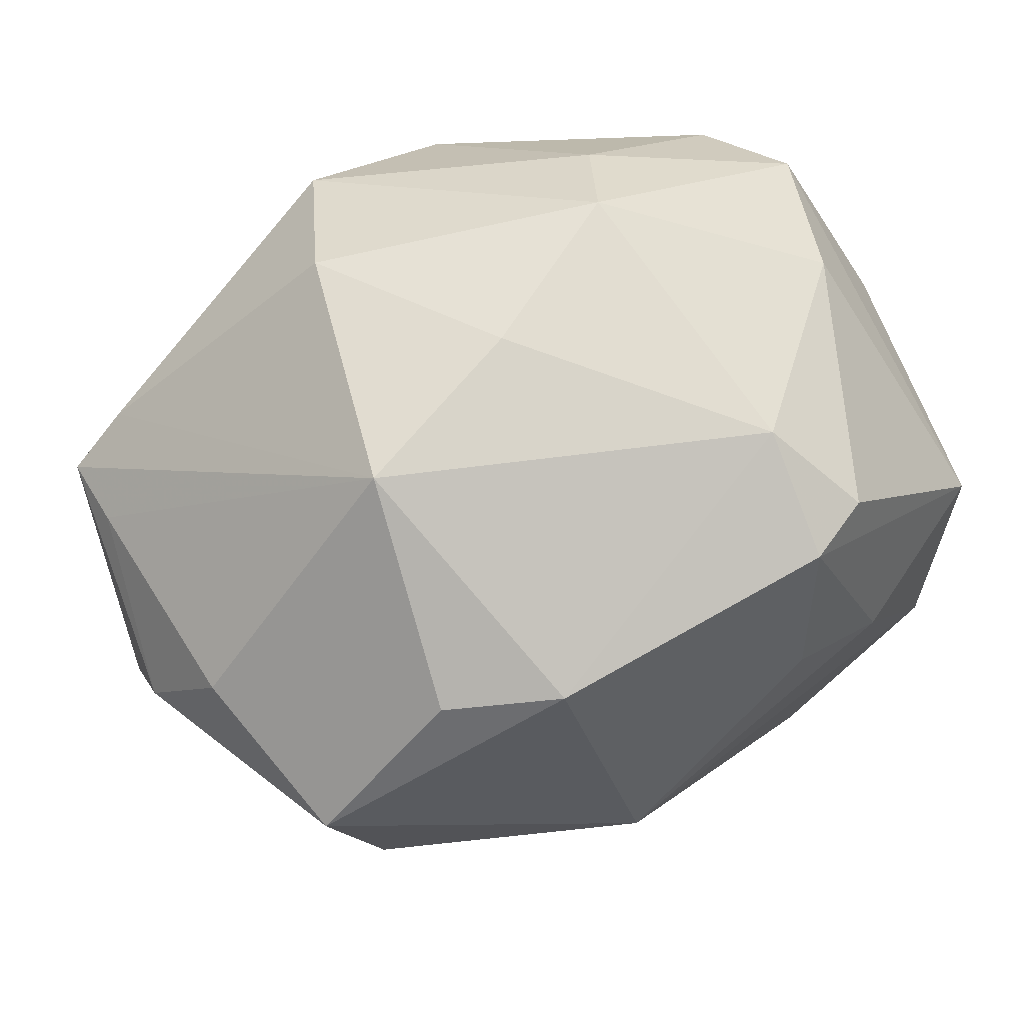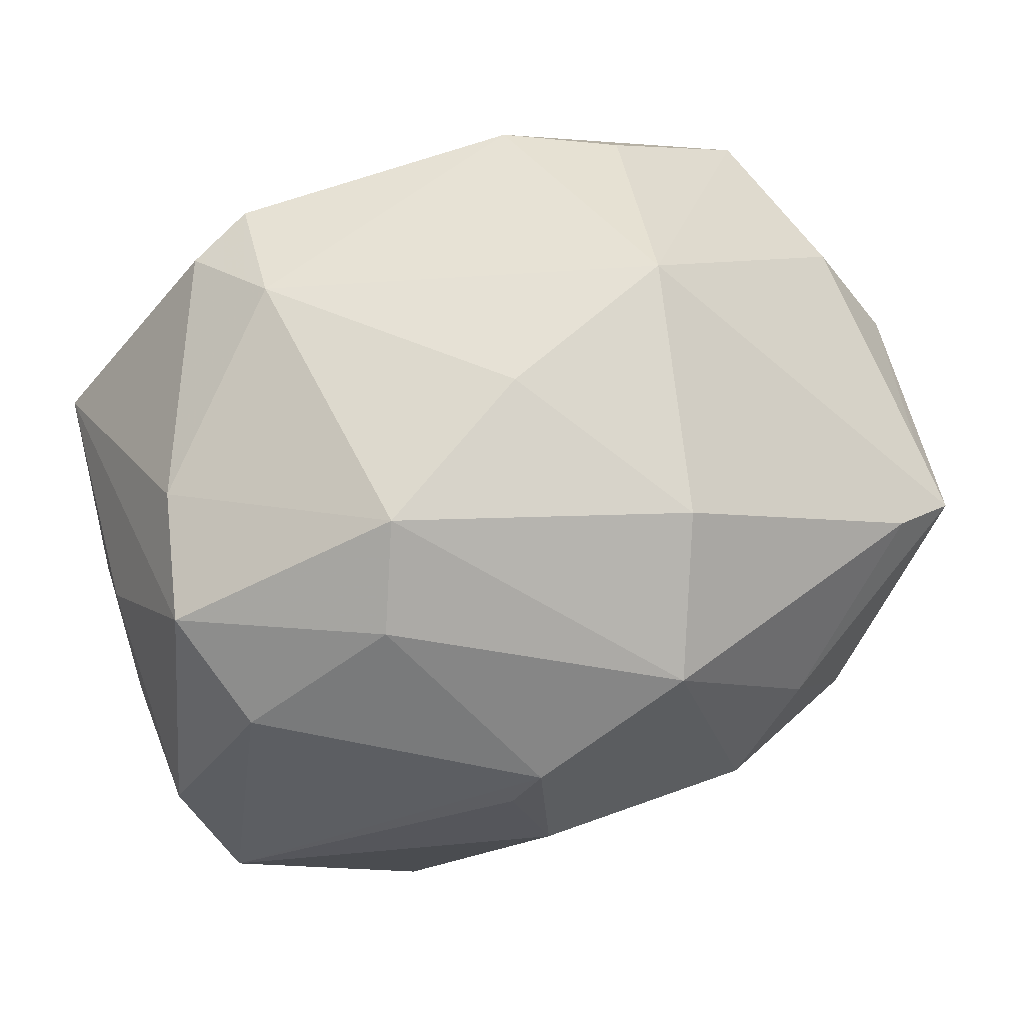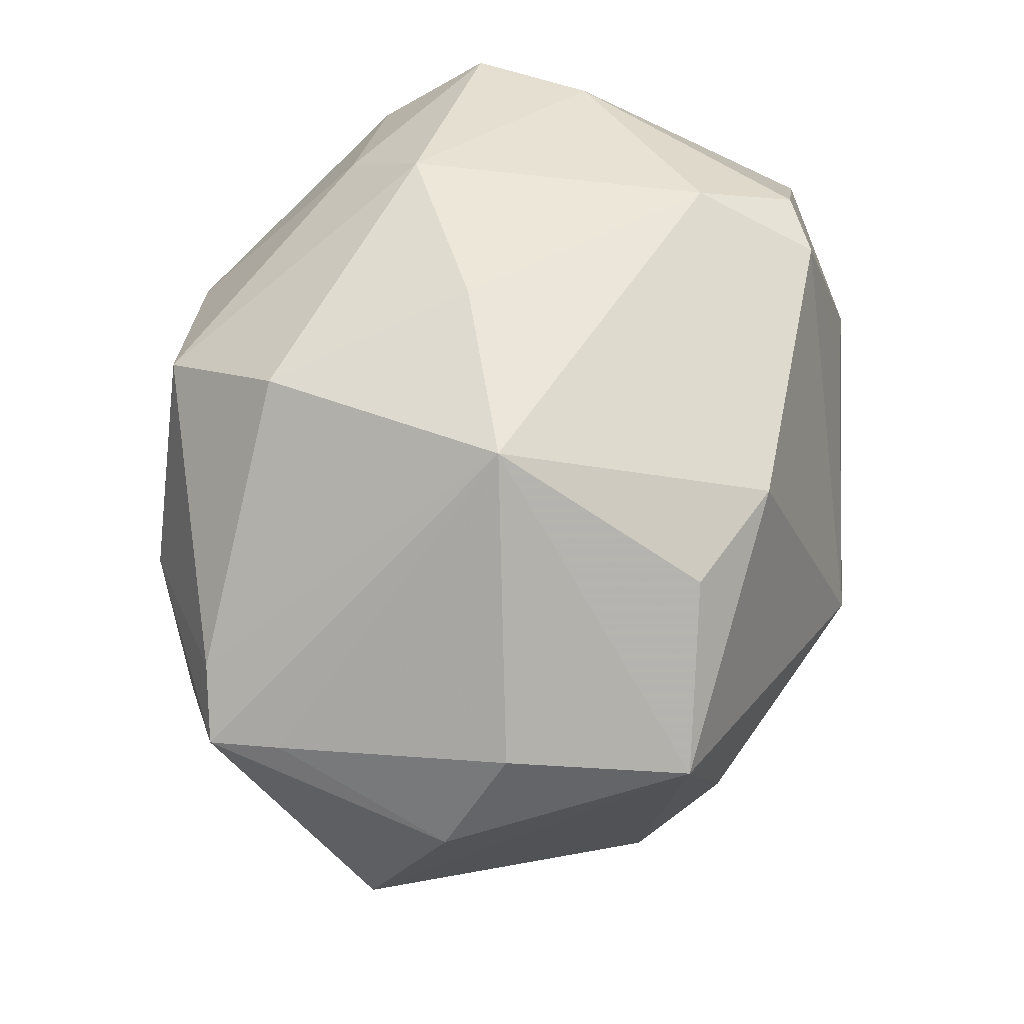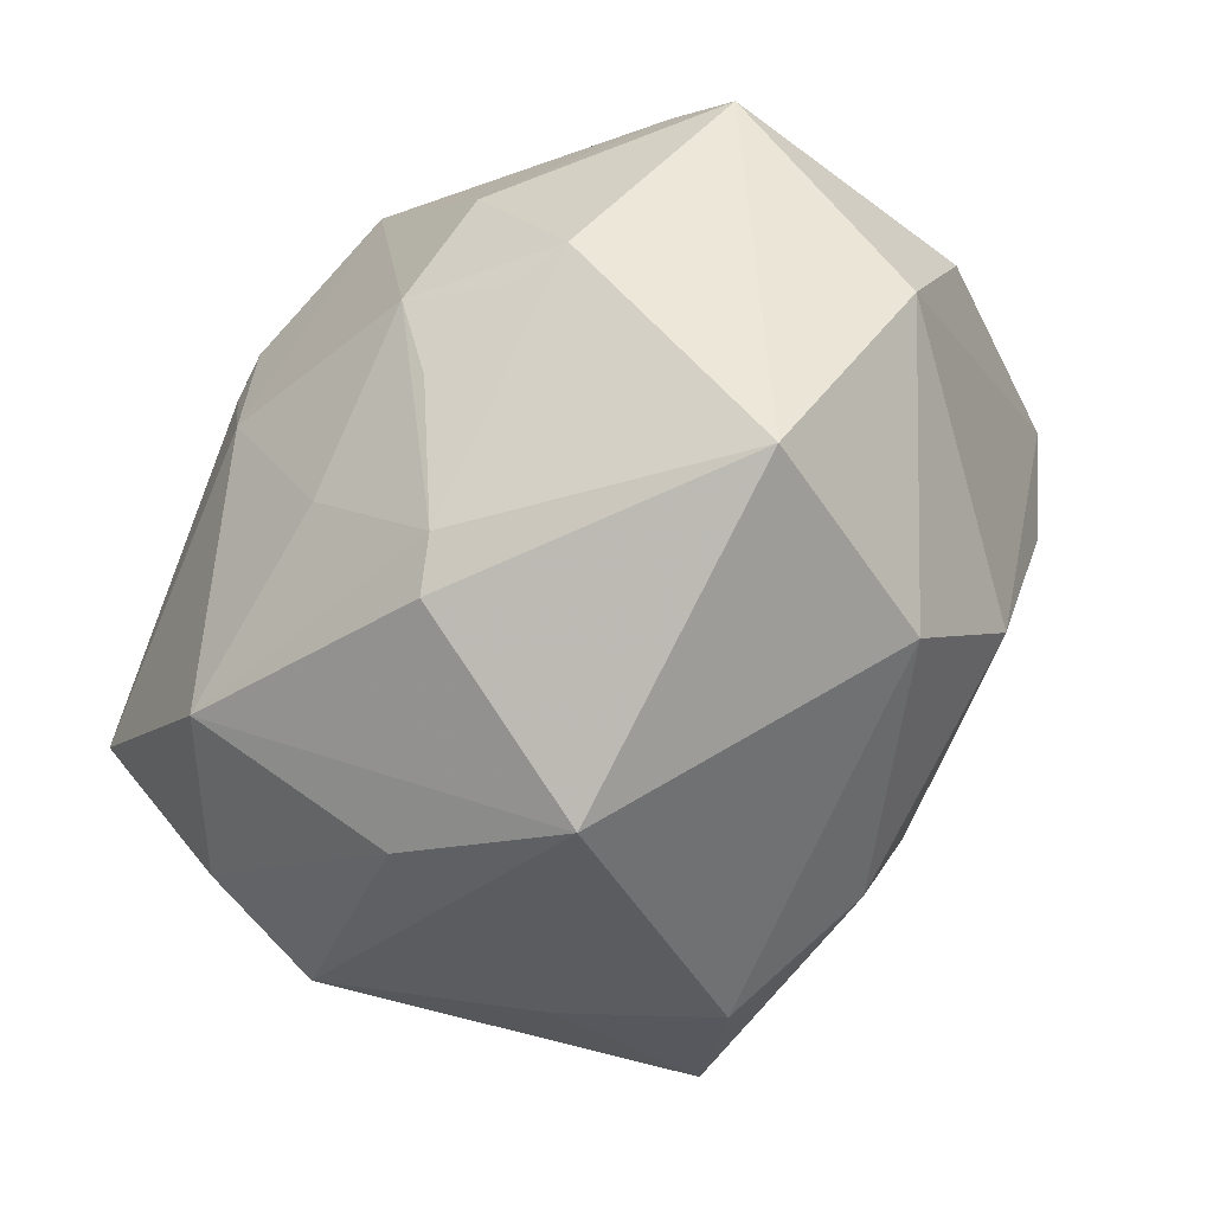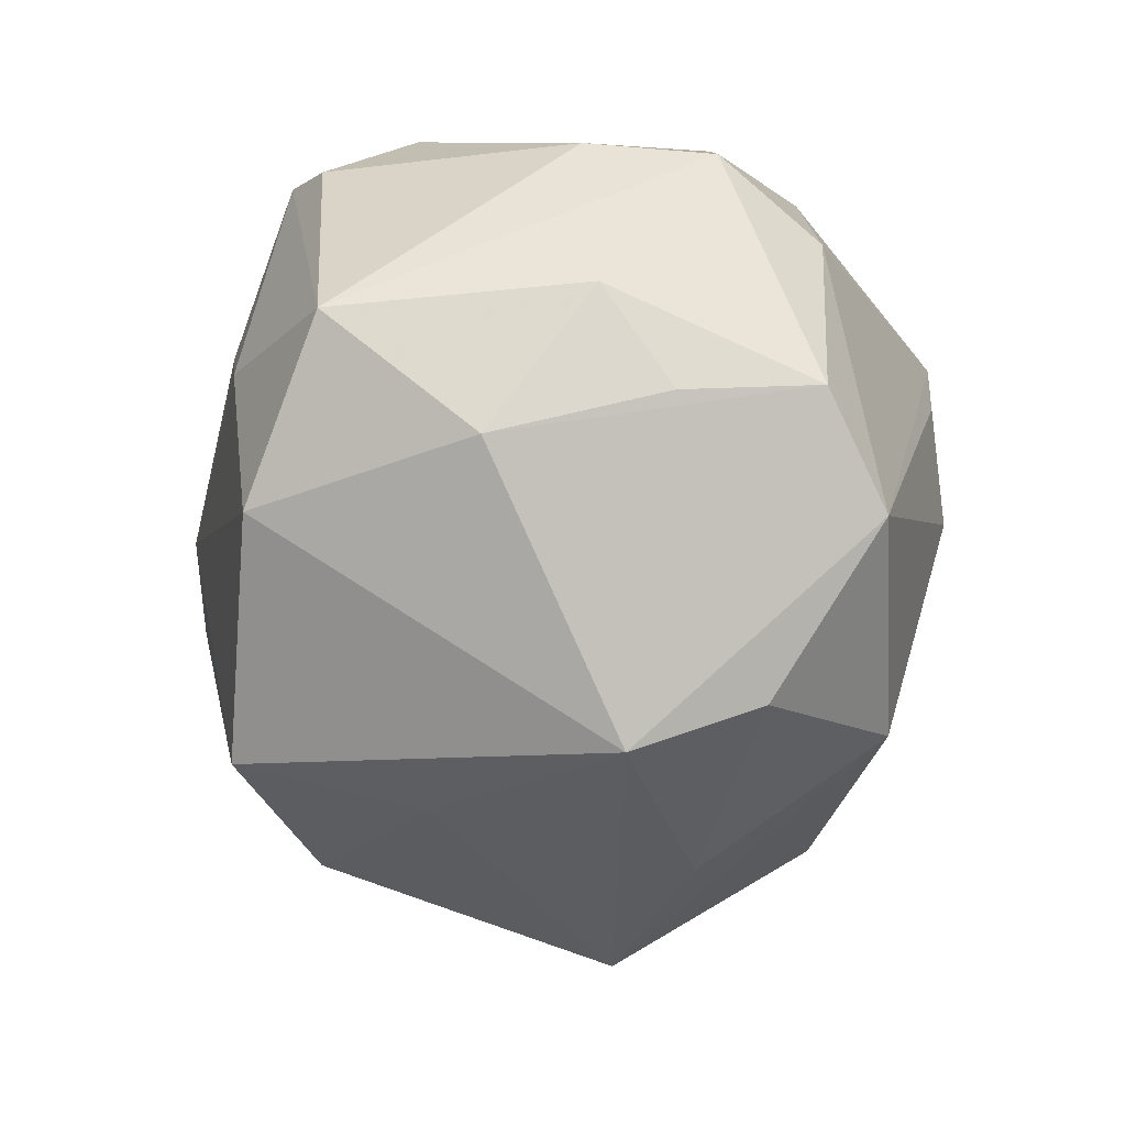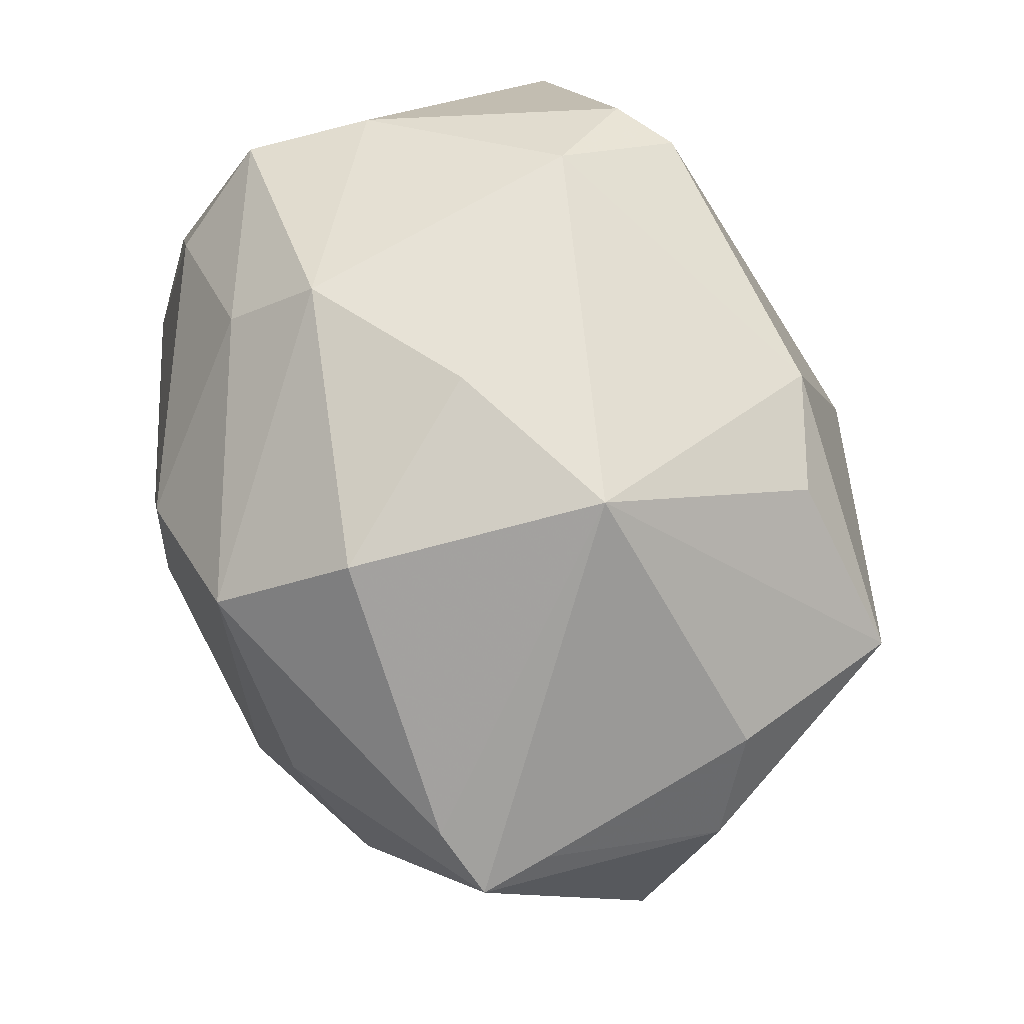
<metadata>
{"format":"obj","ext":"obj","renderer":"f3d","projection":"perspective","resolution":1024,"background":"white","views":[{"elev":72.3,"azim":-24.0,"up":"+Y"},{"elev":64.7,"azim":164.3,"up":"+Y"},{"elev":61.0,"azim":-73.3,"up":"+Y"},{"elev":-56.4,"azim":-128.7,"up":"+Y"},{"elev":-15.1,"azim":91.5,"up":"+Y"},{"elev":70.2,"azim":-110.6,"up":"+Y"}]}
</metadata>
<code>
v 0.0209 -0.03223 0.01234
v -0.04347 0.01453 -0.0113
v 0.04357 -0.00316 0.006476
v 0.03687 0.02572 -0.01469
v 0.03365 -0.02941 -0.005898
v -0.01796 0.03853 0.004021
v -0.04015 0.01849 0.01145
v 0.04279 0.0009933 -0.01054
v -0.0008111 0.03823 -0.00431
v 0.04261 0.01123 -0.003778
v -0.00164 -0.01652 -0.03226
v -0.04609 0.008596 0.006801
v 0.02147 -0.02795 0.0306
v -0.01129 -0.02723 -0.02605
v 0.008525 0.01031 -0.03665
v 0.03465 0.02796 -0.00214
v 0.01233 -0.0366 -0.01225
v -0.0172 -0.00492 -0.03492
v 0.03731 -0.009043 -0.02917
v 0.03244 -0.02498 -0.01853
v -0.03013 -0.01807 0.02388
v -0.00537 -0.02862 0.0277
v 0.005579 0.01534 -0.03672
v 0.0172 0.01312 0.03227
v -0.0473 -0.008213 -0.001273
v -0.03012 -0.02982 0.0121
v 0.01443 0.03583 -0.01469
v -0.01635 -0.01326 -0.03128
v -0.01402 0.03408 -0.02094
v 0.01858 -0.02504 -0.03031
v -0.02394 0.007919 -0.03219
v -0.02563 -0.008222 -0.0293
v -0.03037 0.004666 0.03133
v -0.002492 -0.009579 0.03727
v -0.02044 0.02819 0.02529
v -0.03142 -0.006356 -0.02738
v -0.007852 -0.03159 -0.02421
v -0.04439 0.01325 -0.0184
v -0.03505 0.01613 0.02883
v 0.01745 0.0286 -0.02297
v -0.0372 -0.02973 -0.009793
v -0.004061 -0.04368 -0.004298
v 0.03216 0.01857 -0.0244
v -0.009038 0.02902 0.02929
v 0.03616 -0.007925 0.02811
v 0.02609 0.02898 0.02296
v 0.04148 0.001759 -0.02382
v 0.02702 0.008136 0.03073
v -0.004296 0.0004187 0.03897
v 0.04248 0.009022 0.02113
v 0.0201 0.03466 0.01431
v 0.004869 -0.0007317 -0.03786
v 0.009078 -0.03546 0.02344
v -0.009618 0.02453 -0.03391
v 0.01983 0.02984 0.02663
v -0.03812 0.01713 -0.02068
f 50 55 48
f 23 54 40
f 40 54 27
f 13 22 53
f 3 10 50
f 20 30 19
f 19 5 20
f 27 9 51
f 16 27 51
f 51 9 6
f 6 44 51
f 51 44 55
f 50 48 45
f 45 3 50
f 13 5 45
f 5 3 45
f 55 44 49
f 13 45 49
f 49 45 48
f 33 49 39
f 39 49 44
f 6 7 39
f 39 21 33
f 25 21 39
f 23 19 15
f 47 5 19
f 47 3 5
f 4 27 16
f 4 40 27
f 10 47 4
f 4 16 50
f 50 10 4
f 1 5 13
f 13 53 1
f 42 5 1
f 1 53 42
f 25 38 41
f 17 5 42
f 17 20 5
f 42 30 17
f 30 20 17
f 46 51 55
f 46 55 50
f 16 51 46
f 50 16 46
f 24 48 55
f 55 49 24
f 24 49 48
f 34 22 13
f 13 49 34
f 34 21 22
f 33 21 34
f 34 49 33
f 35 44 6
f 6 39 35
f 35 39 44
f 6 9 29
f 27 54 29
f 29 9 27
f 2 7 6
f 6 38 2
f 10 3 8
f 8 47 10
f 3 47 8
f 23 40 43
f 40 4 43
f 43 4 47
f 43 19 23
f 43 47 19
f 26 41 42
f 26 21 25
f 25 41 26
f 22 21 26
f 42 53 26
f 26 53 22
f 56 29 54
f 56 38 6
f 6 29 56
f 12 38 25
f 12 2 38
f 7 2 12
f 25 39 12
f 12 39 7
f 54 18 31
f 31 56 54
f 38 56 31
f 52 54 23
f 52 18 54
f 23 15 52
f 52 15 19
f 19 30 52
f 36 41 38
f 38 31 36
f 36 31 18
f 37 30 42
f 42 41 37
f 11 52 30
f 18 52 11
f 32 36 18
f 18 28 32
f 32 28 36
f 30 37 14
f 14 11 30
f 14 37 41
f 18 11 14
f 14 28 18
f 41 36 14
f 36 28 14

</code>
